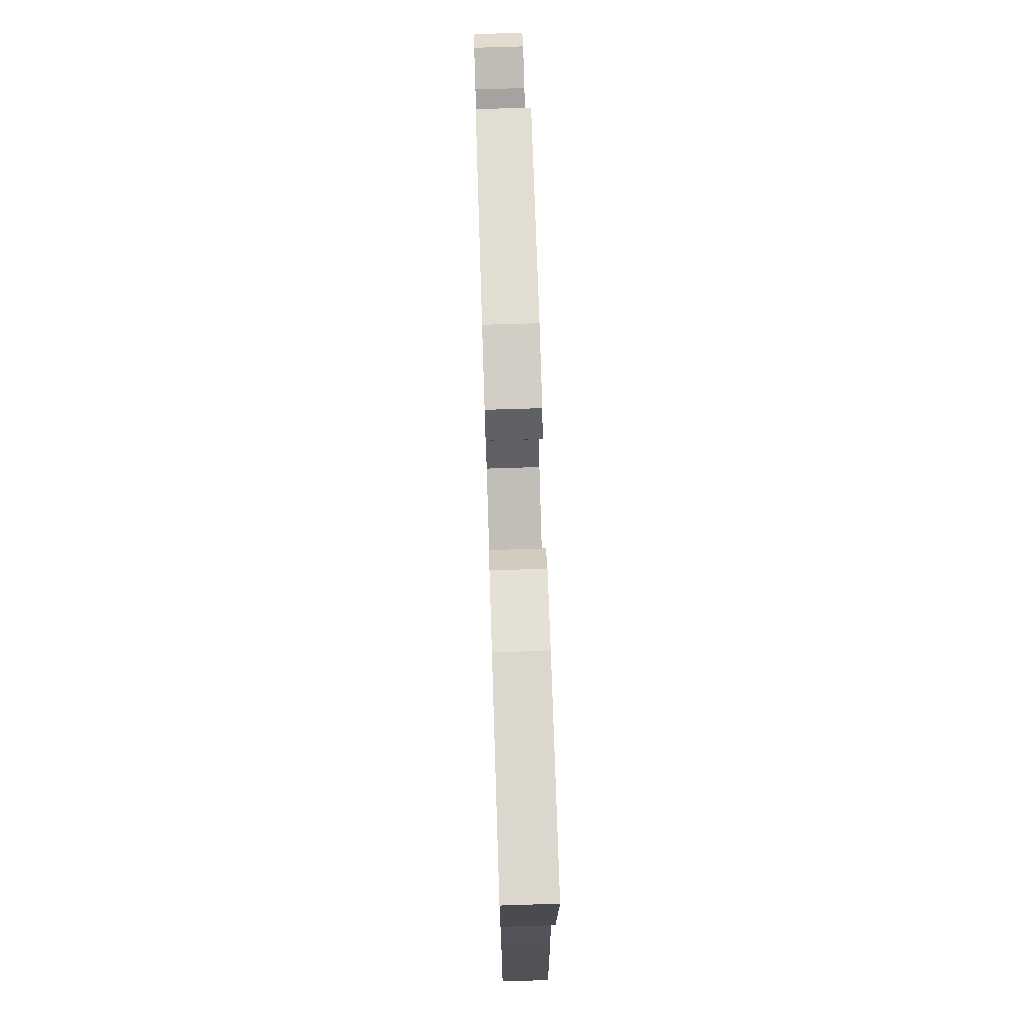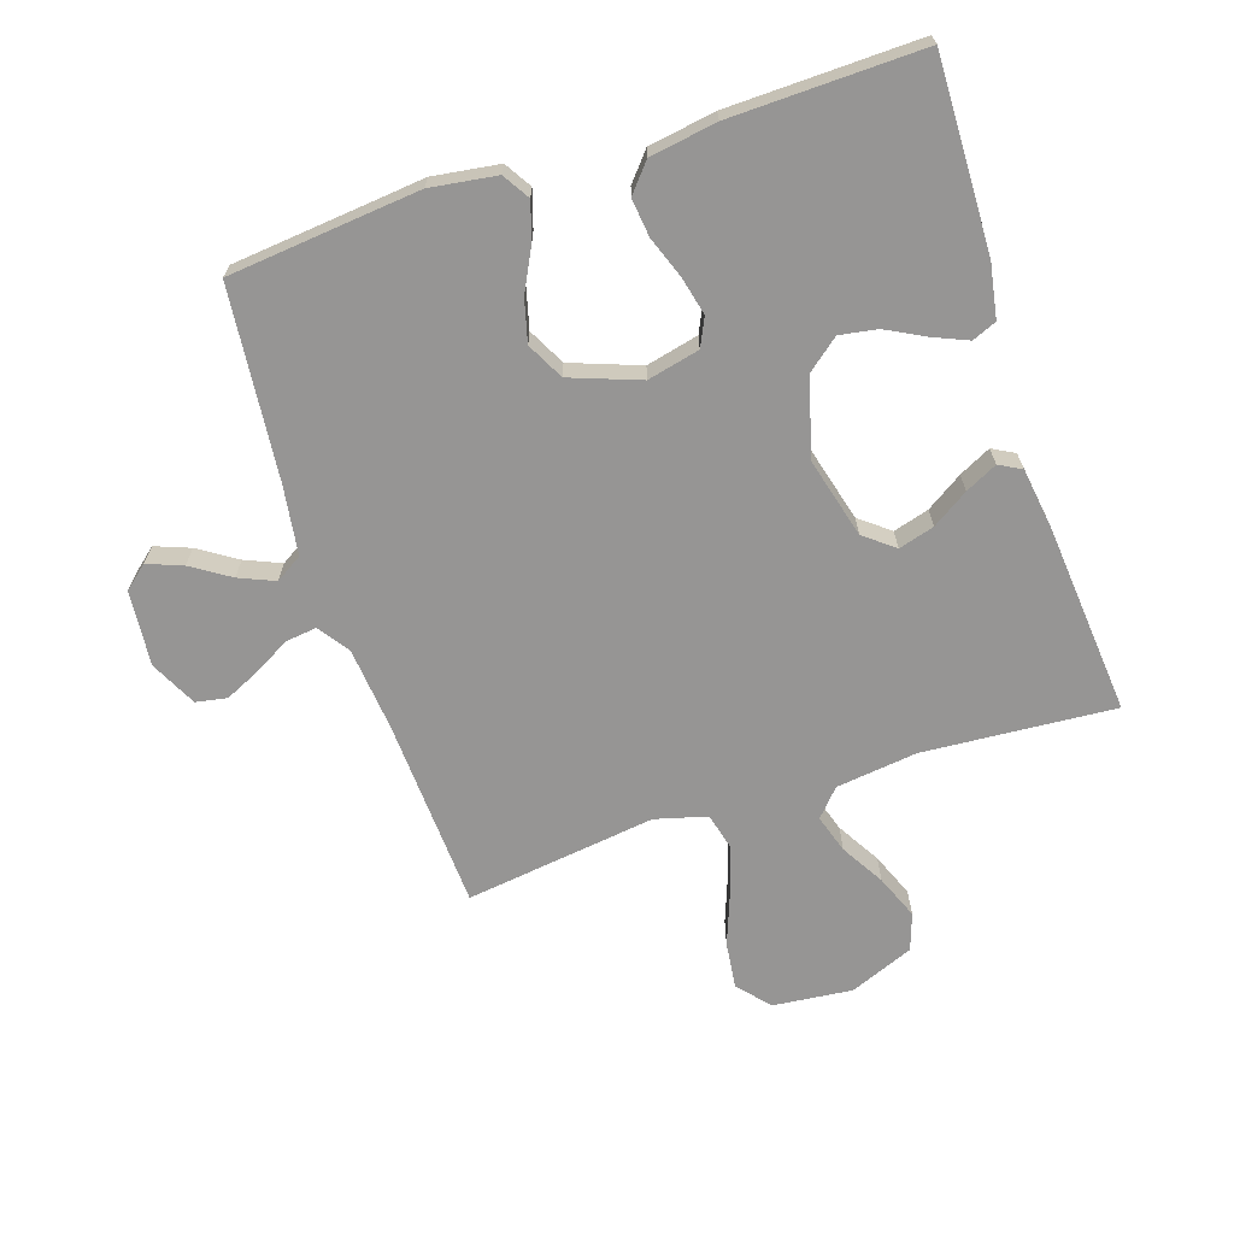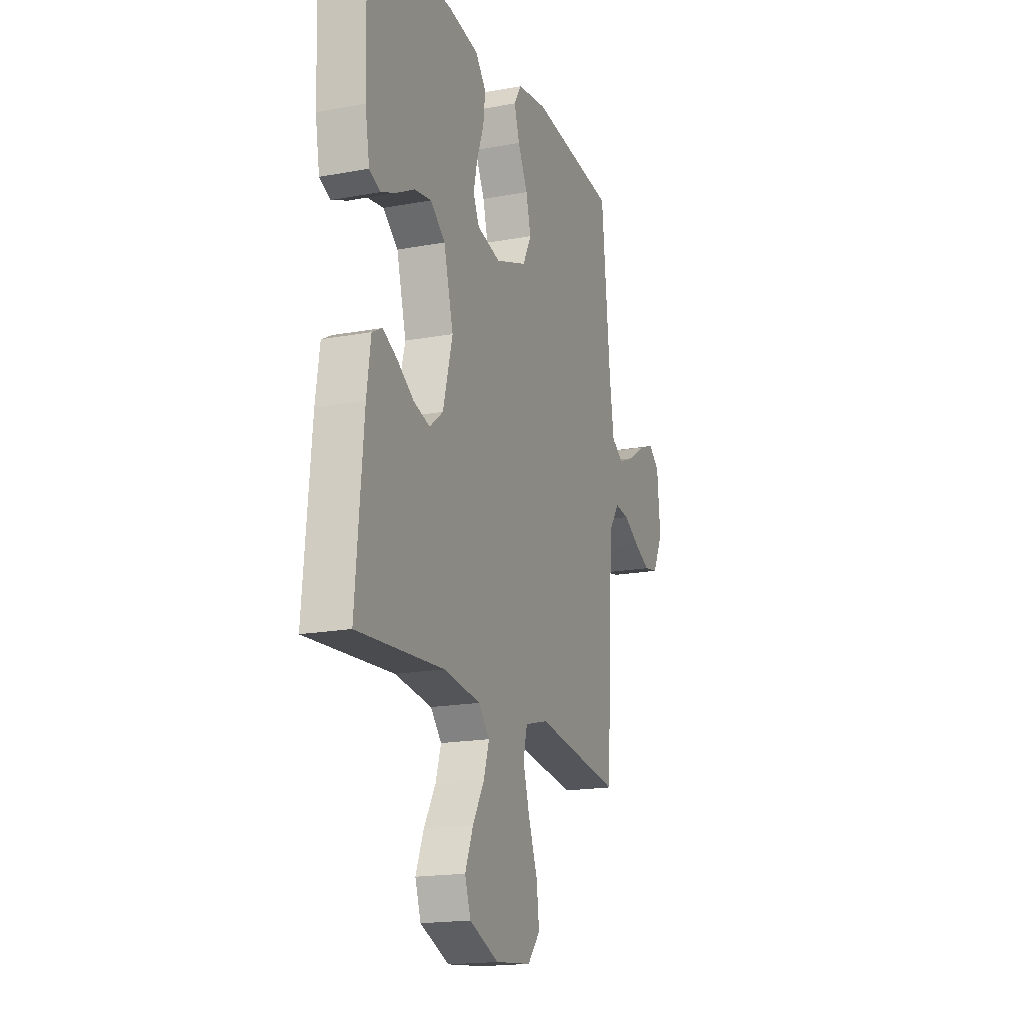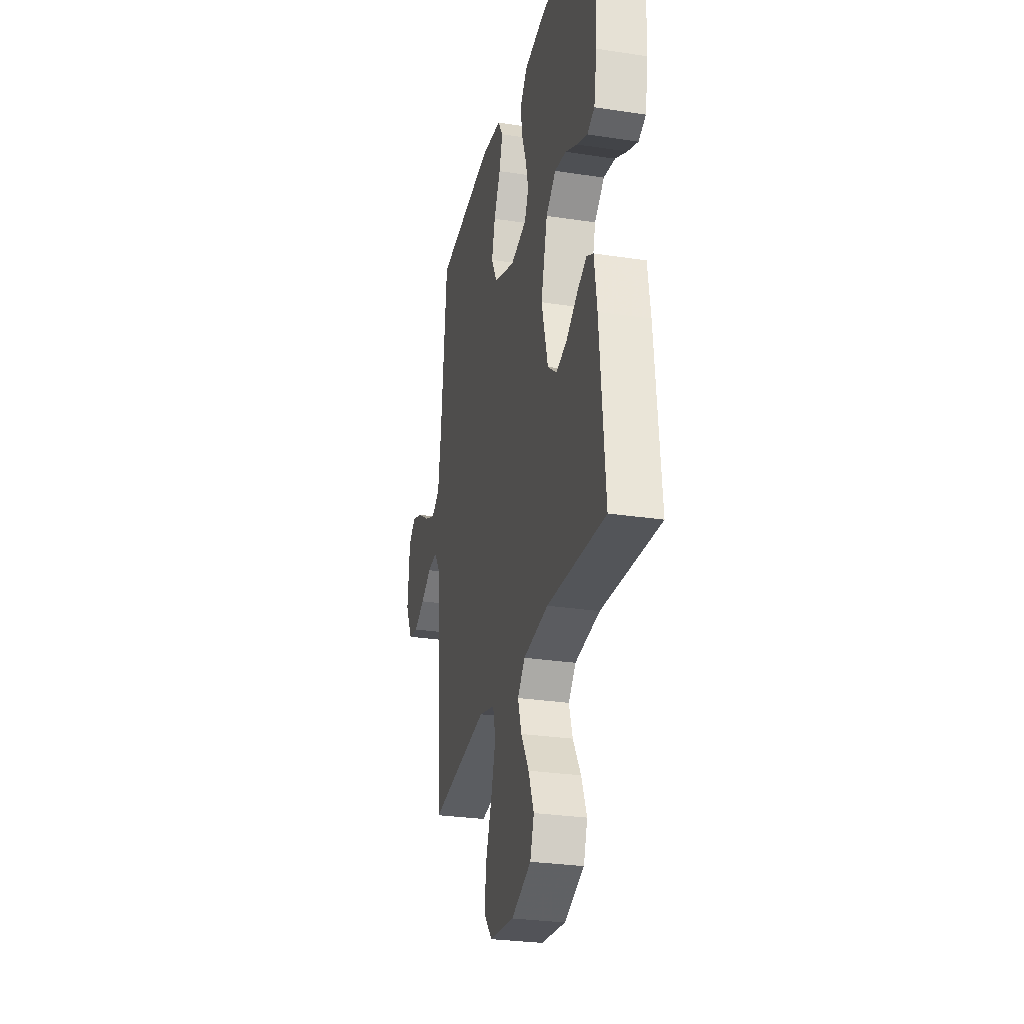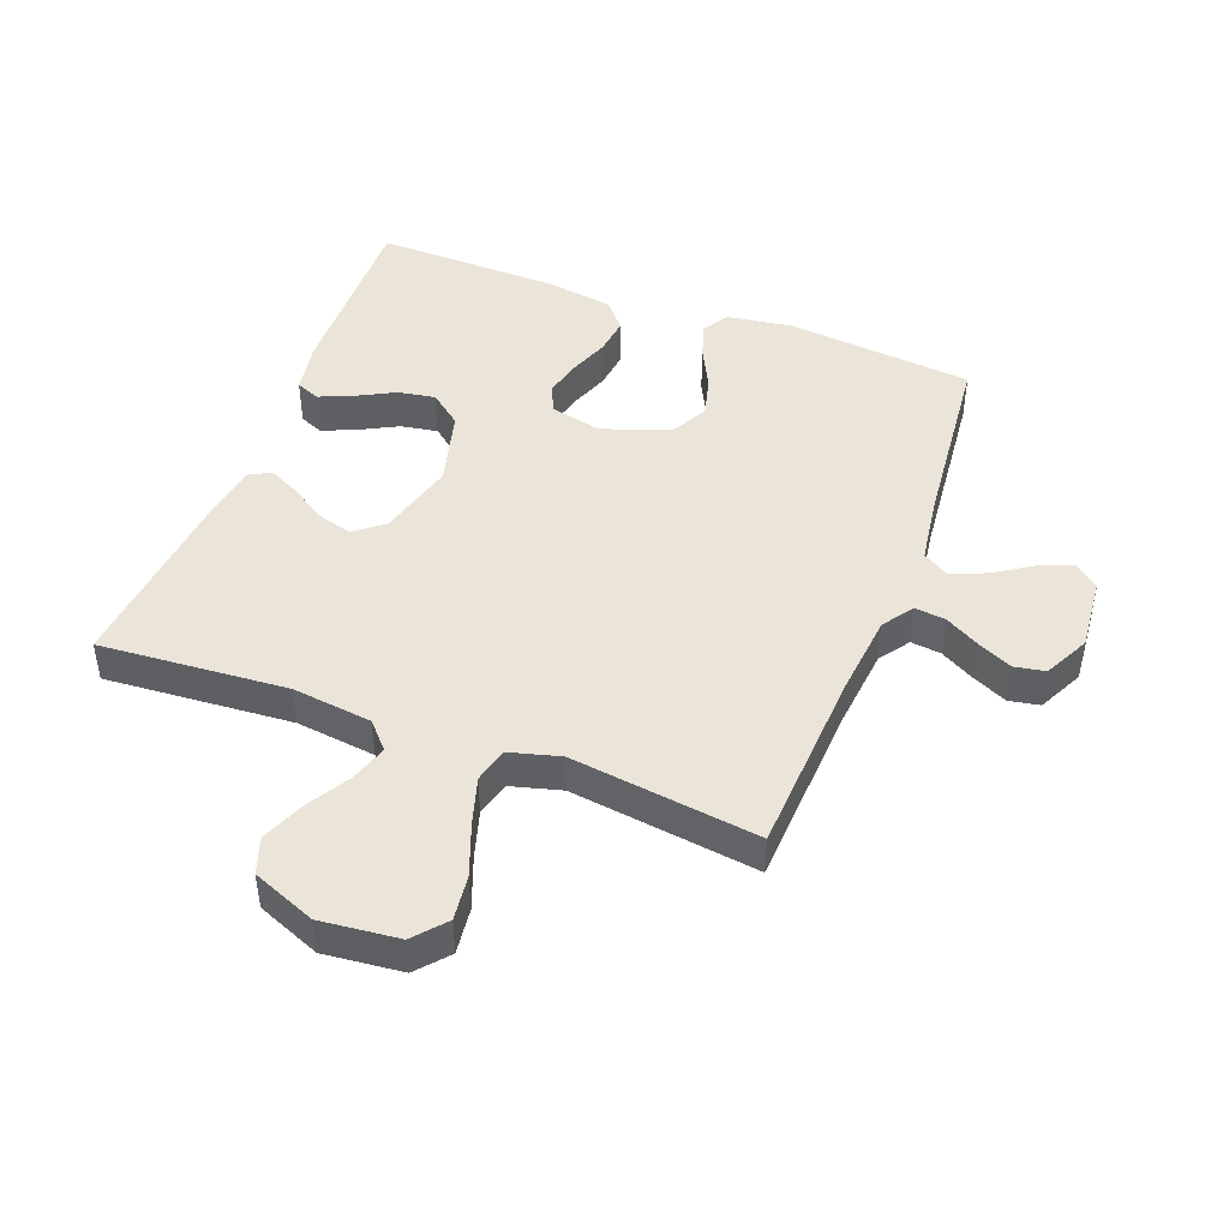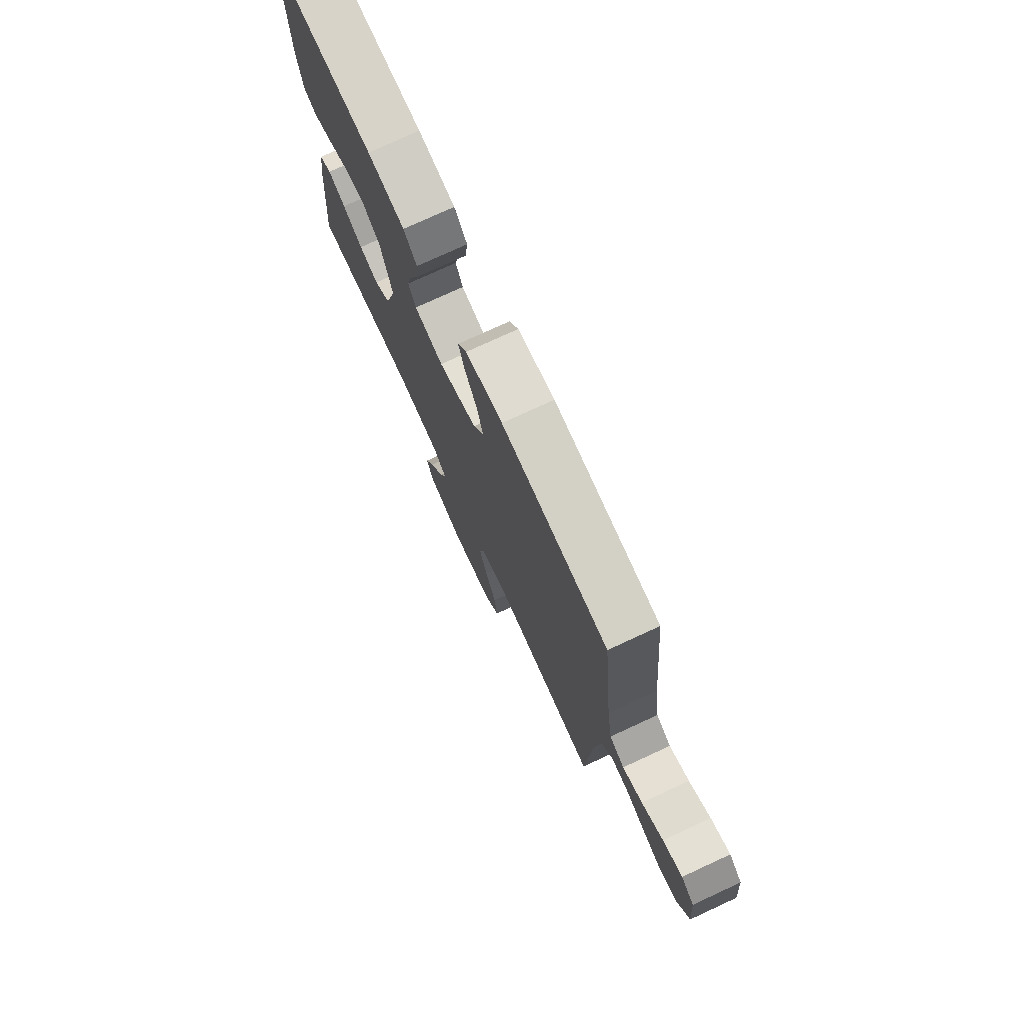
<metadata>
{"format":"obj","ext":"obj","renderer":"f3d","projection":"perspective","resolution":1024,"background":"white","views":[{"elev":74.3,"azim":88.2,"up":"+Z"},{"elev":-67.5,"azim":18.2,"up":"+Y"},{"elev":-17.9,"azim":110.0,"up":"+Z"},{"elev":-28.3,"azim":77.0,"up":"+Z"},{"elev":45.2,"azim":-159.2,"up":"+Y"},{"elev":76.2,"azim":-114.8,"up":"+Z"}]}
</metadata>
<code>
v 0.5 0.07 0.5
v 0.492 0.07 0.2
v 0.477 0.07 0.115
v 0.439 0.07 0.099
v 0.385 0.07 0.122
v 0.324 0.07 0.154
v 0.265 0.07 0.164
v 0.214 0.07 0.123
v 0.181 0.07 0
v 0.214 0.07 -0.125
v 0.261 0.07 -0.162
v 0.317 0.07 -0.146
v 0.374 0.07 -0.109
v 0.424 0.07 -0.084
v 0.459 0.07 -0.103
v 0.473 0.07 -0.2
v 0.5 0.07 -0.5
v 0.2 0.07 -0.478
v 0.072 0.07 -0.494
v 0.034 0.07 -0.536
v 0.053 0.07 -0.596
v 0.093 0.07 -0.664
v 0.121 0.07 -0.733
v 0.101 0.07 -0.791
v 0 0.07 -0.832
v -0.125 0.07 -0.819
v -0.168 0.07 -0.769
v -0.159 0.07 -0.696
v -0.128 0.07 -0.614
v -0.105 0.07 -0.538
v -0.119 0.07 -0.482
v -0.2 0.07 -0.46
v -0.5 0.07 -0.5
v -0.515 0.07 -0.2
v -0.528 0.07 -0.068
v -0.562 0.07 -0.019
v -0.611 0.07 -0.025
v -0.666 0.07 -0.056
v -0.722 0.07 -0.082
v -0.771 0.07 -0.073
v -0.807 0.07 0
v -0.796 0.07 0.118
v -0.759 0.07 0.149
v -0.704 0.07 0.128
v -0.644 0.07 0.089
v -0.588 0.07 0.065
v -0.546 0.07 0.091
v -0.53 0.07 0.2
v -0.5 0.07 0.5
v -0.2 0.07 0.53
v -0.096 0.07 0.515
v -0.07 0.07 0.473
v -0.088 0.07 0.415
v -0.122 0.07 0.348
v -0.139 0.07 0.282
v -0.109 0.07 0.224
v 0 0.07 0.184
v 0.082 0.07 0.203
v 0.103 0.07 0.247
v 0.089 0.07 0.307
v 0.065 0.07 0.372
v 0.058 0.07 0.432
v 0.095 0.07 0.476
v 0.2 0.07 0.493
v 0.5 0 0.5
v 0.492 0 0.2
v 0.477 0 0.115
v 0.439 0 0.099
v 0.385 0 0.122
v 0.324 0 0.154
v 0.265 0 0.164
v 0.214 0 0.123
v 0.181 0 0
v 0.214 0 -0.125
v 0.261 0 -0.162
v 0.317 0 -0.146
v 0.374 0 -0.109
v 0.424 0 -0.084
v 0.459 0 -0.103
v 0.473 0 -0.2
v 0.5 0 -0.5
v 0.2 0 -0.478
v 0.072 0 -0.494
v 0.034 0 -0.536
v 0.053 0 -0.596
v 0.093 0 -0.664
v 0.121 0 -0.733
v 0.101 0 -0.791
v 0 0 -0.832
v -0.125 0 -0.819
v -0.168 0 -0.769
v -0.159 0 -0.696
v -0.128 0 -0.614
v -0.105 0 -0.538
v -0.119 0 -0.482
v -0.2 0 -0.46
v -0.5 0 -0.5
v -0.515 0 -0.2
v -0.528 0 -0.068
v -0.562 0 -0.019
v -0.611 0 -0.025
v -0.666 0 -0.056
v -0.722 0 -0.082
v -0.771 0 -0.073
v -0.807 0 0
v -0.796 0 0.118
v -0.759 0 0.149
v -0.704 0 0.128
v -0.644 0 0.089
v -0.588 0 0.065
v -0.546 0 0.091
v -0.53 0 0.2
v -0.5 0 0.5
v -0.2 0 0.53
v -0.096 0 0.515
v -0.07 0 0.473
v -0.088 0 0.415
v -0.122 0 0.348
v -0.139 0 0.282
v -0.109 0 0.224
v 0 0 0.184
v 0.082 0 0.203
v 0.103 0 0.247
v 0.089 0 0.307
v 0.065 0 0.372
v 0.058 0 0.432
v 0.095 0 0.476
v 0.2 0 0.493
f 4 5 6
f 3 4 6
f 2 3 6
f 1 2 6
f 64 1 6
f 63 64 6
f 62 63 6
f 61 62 6
f 60 61 6
f 59 60 6 7
f 58 59 7 8
f 57 58 8 9
f 56 57 9 10
f 52 53 54
f 51 52 54
f 50 51 54
f 49 50 54
f 48 49 54
f 47 48 54 55
f 46 47 55 56
f 43 44 45
f 42 43 45
f 41 42 45
f 40 41 45
f 39 40 45
f 38 39 45
f 37 38 45
f 36 37 45 46
f 46 56 10
f 36 46 10
f 35 36 10
f 32 33 34
f 35 10 11
f 34 35 11
f 32 34 11
f 31 32 11
f 27 28 29
f 26 27 29
f 25 26 29
f 24 25 29
f 23 24 29
f 22 23 29
f 21 22 29
f 20 21 29 30
f 31 11 12
f 30 31 12
f 20 30 12
f 19 20 12
f 16 17 18
f 16 18 19
f 15 16 19
f 14 15 19
f 13 14 19
f 12 13 19
f 70 69 68
f 70 68 67
f 70 67 66
f 70 66 65
f 70 65 128
f 70 128 127
f 70 127 126
f 70 126 125
f 70 125 124
f 71 70 124 123
f 72 71 123 122
f 73 72 122 121
f 74 73 121 120
f 118 117 116
f 118 116 115
f 118 115 114
f 118 114 113
f 118 113 112
f 119 118 112 111
f 120 119 111 110
f 109 108 107
f 109 107 106
f 109 106 105
f 109 105 104
f 109 104 103
f 109 103 102
f 109 102 101
f 110 109 101 100
f 74 120 110
f 74 110 100
f 74 100 99
f 98 97 96
f 75 74 99
f 75 99 98
f 75 98 96
f 75 96 95
f 93 92 91
f 93 91 90
f 93 90 89
f 93 89 88
f 93 88 87
f 93 87 86
f 93 86 85
f 94 93 85 84
f 76 75 95
f 76 95 94
f 76 94 84
f 76 84 83
f 82 81 80
f 83 82 80
f 83 80 79
f 83 79 78
f 83 78 77
f 83 77 76
f 1 65 66 2
f 2 66 67 3
f 3 67 68 4
f 4 68 69 5
f 5 69 70 6
f 6 70 71 7
f 7 71 72 8
f 8 72 73 9
f 9 73 74 10
f 10 74 75 11
f 11 75 76 12
f 12 76 77 13
f 13 77 78 14
f 14 78 79 15
f 15 79 80 16
f 16 80 81 17
f 17 81 82 18
f 18 82 83 19
f 19 83 84 20
f 20 84 85 21
f 21 85 86 22
f 22 86 87 23
f 23 87 88 24
f 24 88 89 25
f 25 89 90 26
f 26 90 91 27
f 27 91 92 28
f 28 92 93 29
f 29 93 94 30
f 30 94 95 31
f 31 95 96 32
f 32 96 97 33
f 33 97 98 34
f 34 98 99 35
f 35 99 100 36
f 36 100 101 37
f 37 101 102 38
f 38 102 103 39
f 39 103 104 40
f 40 104 105 41
f 41 105 106 42
f 42 106 107 43
f 43 107 108 44
f 44 108 109 45
f 45 109 110 46
f 46 110 111 47
f 47 111 112 48
f 48 112 113 49
f 49 113 114 50
f 50 114 115 51
f 51 115 116 52
f 52 116 117 53
f 53 117 118 54
f 54 118 119 55
f 55 119 120 56
f 56 120 121 57
f 57 121 122 58
f 58 122 123 59
f 59 123 124 60
f 60 124 125 61
f 61 125 126 62
f 62 126 127 63
f 63 127 128 64
f 64 128 65 1

</code>
